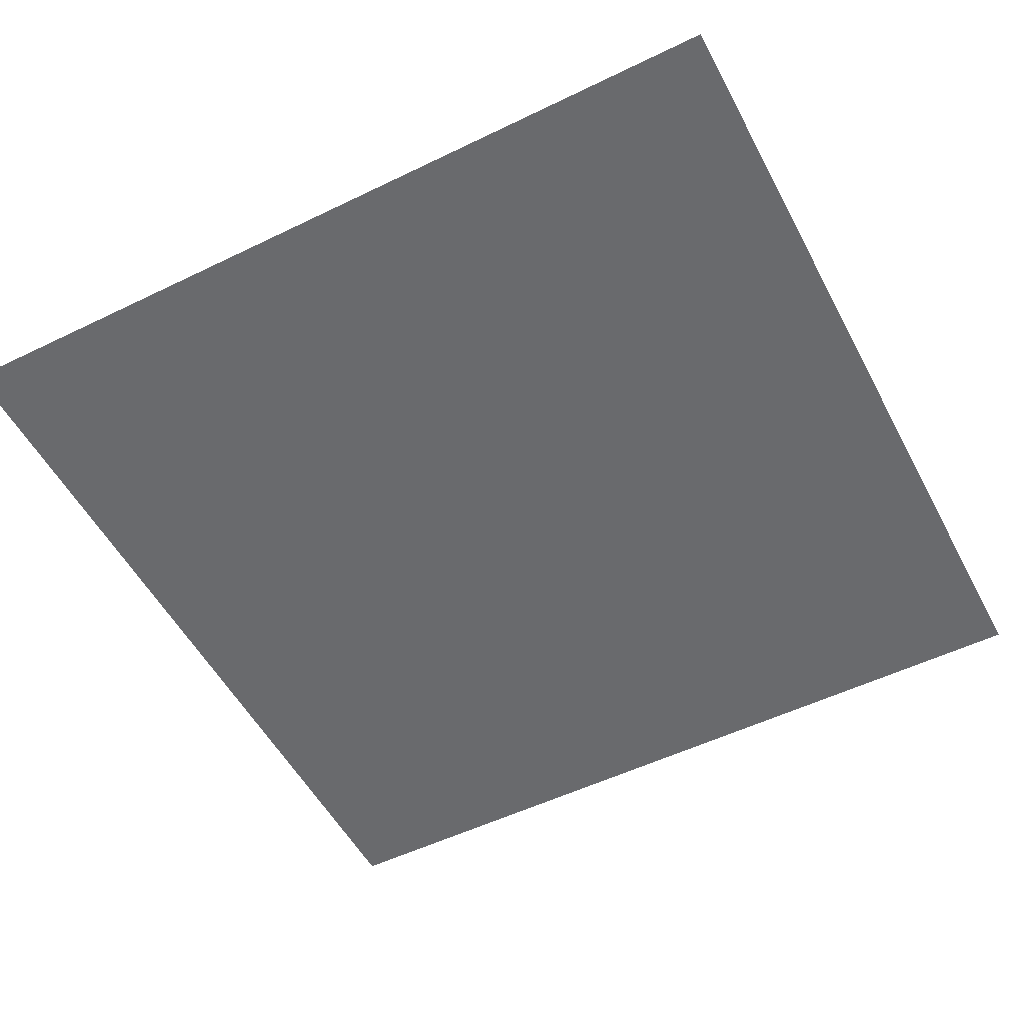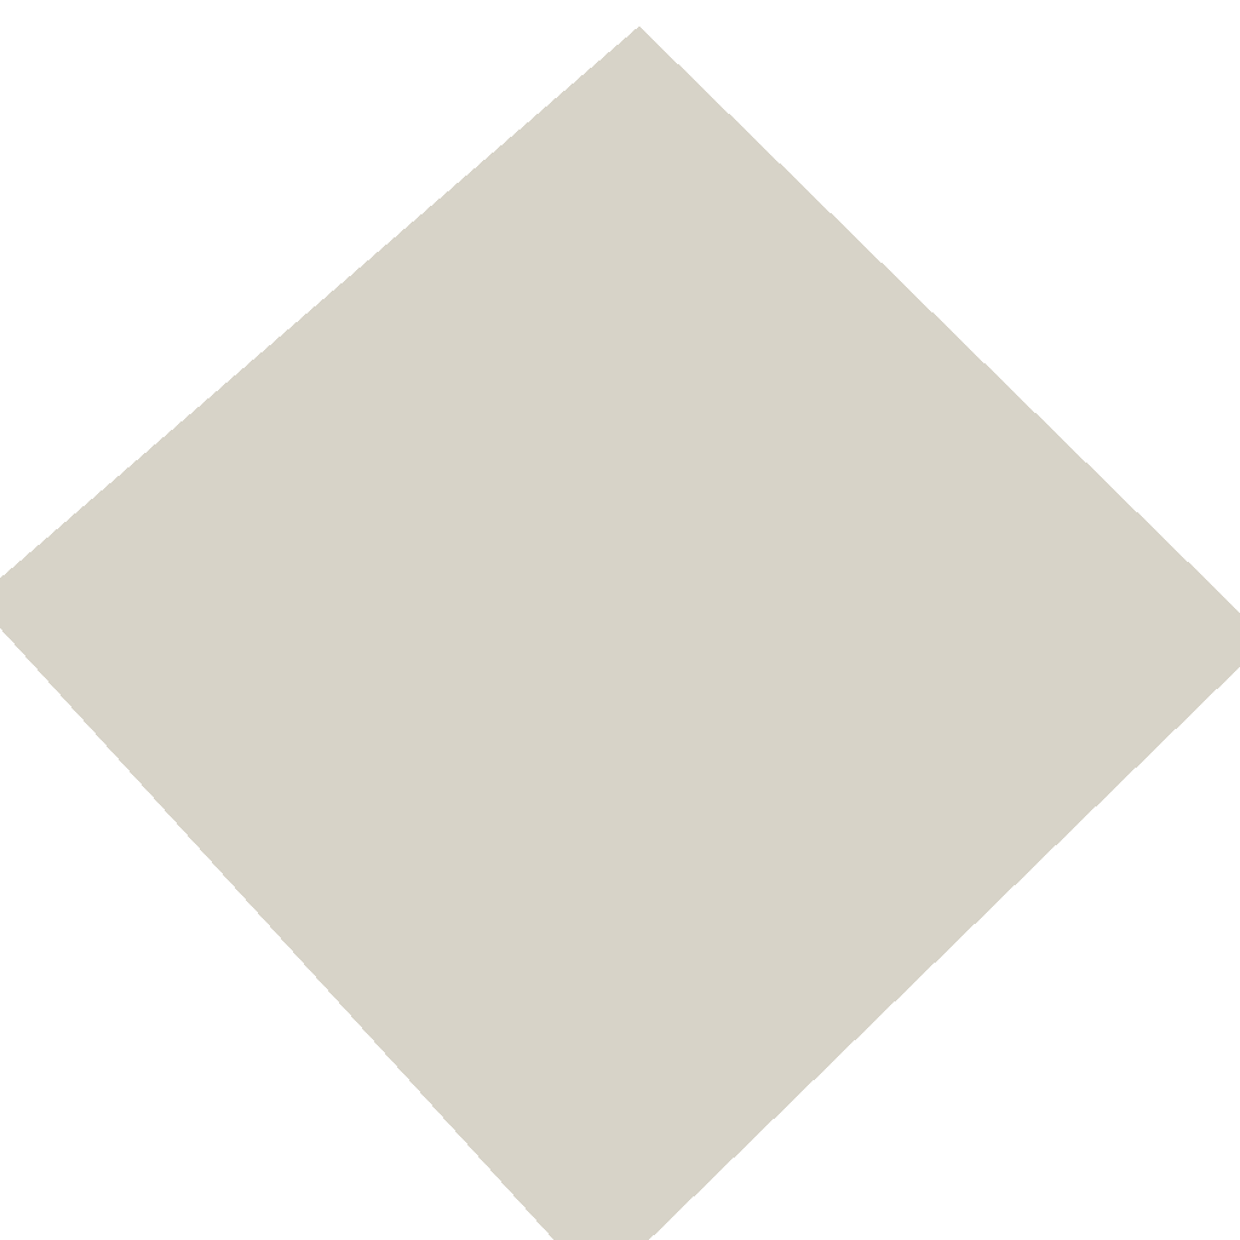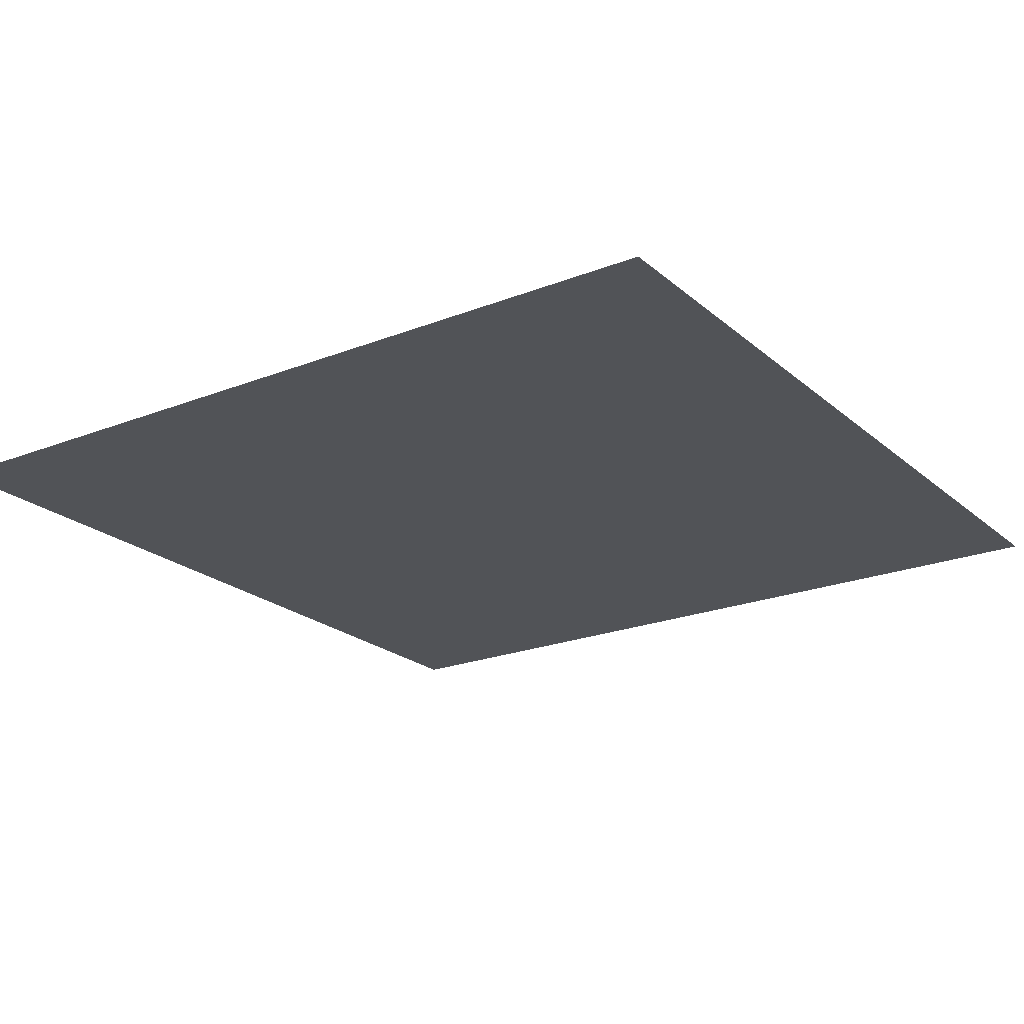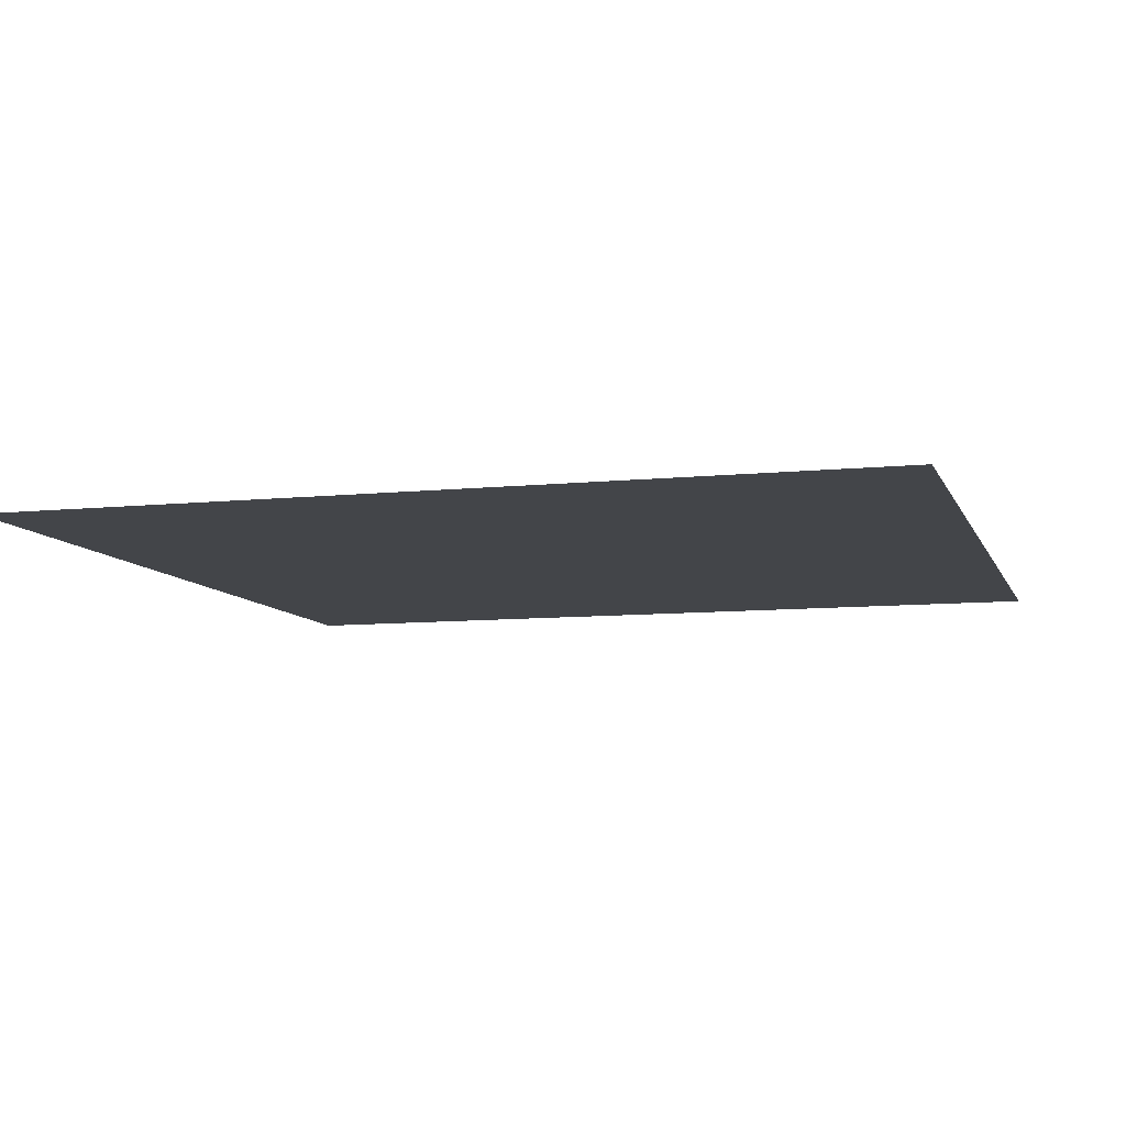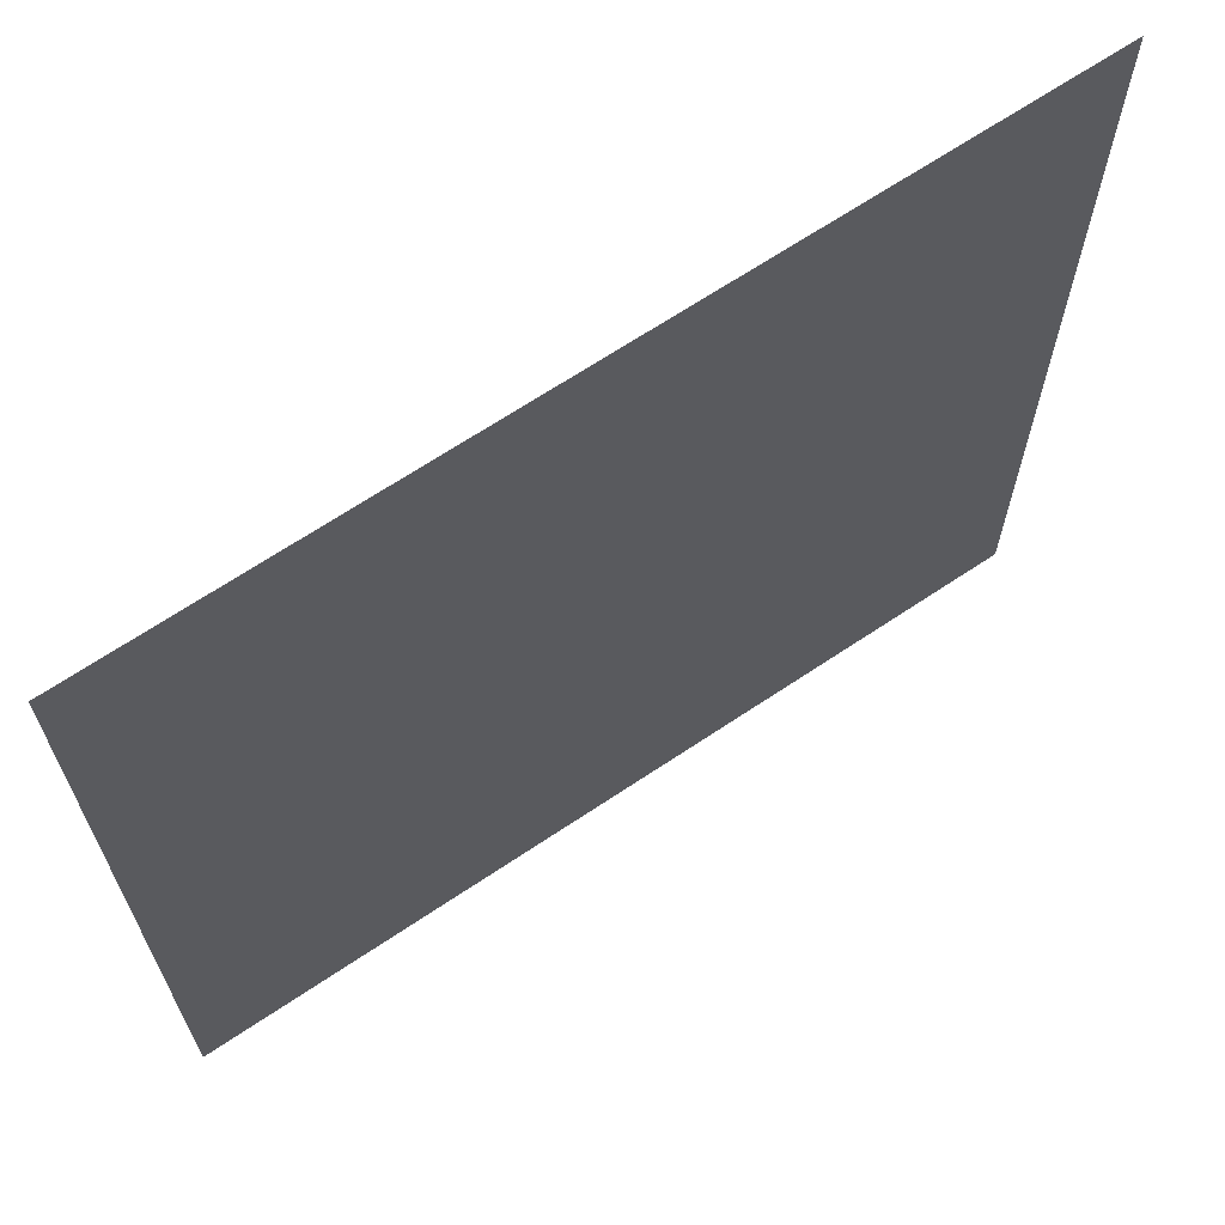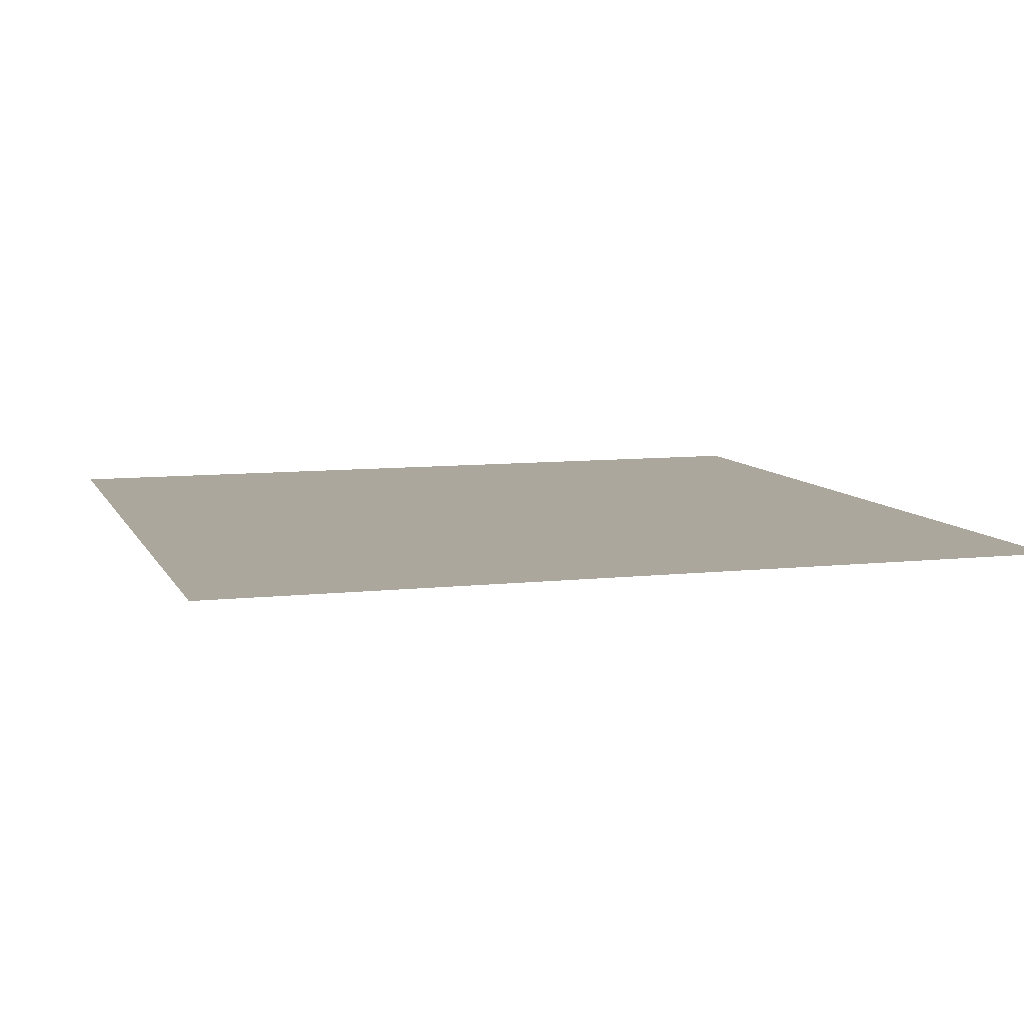
<metadata>
{"format":"obj","ext":"obj","renderer":"f3d","projection":"perspective","resolution":1024,"background":"white","views":[{"elev":-53.0,"azim":-152.5,"up":"+Z"},{"elev":76.7,"azim":46.8,"up":"+Z"},{"elev":-21.8,"azim":124.6,"up":"+Z"},{"elev":-8.6,"azim":-74.2,"up":"+Z"},{"elev":67.2,"azim":146.1,"up":"+Y"},{"elev":8.4,"azim":-17.1,"up":"+Z"}]}
</metadata>
<code>
v 0.4362 0.4362 0
v 0.4362 -0.4362 0
v -0.4362 0.4362 0
v -0.4362 -0.4362 0
g obj1
f 3 4 2
g obj2
f 3 2 1
g obj3
f 4 3 1
f 4 1 2

</code>
